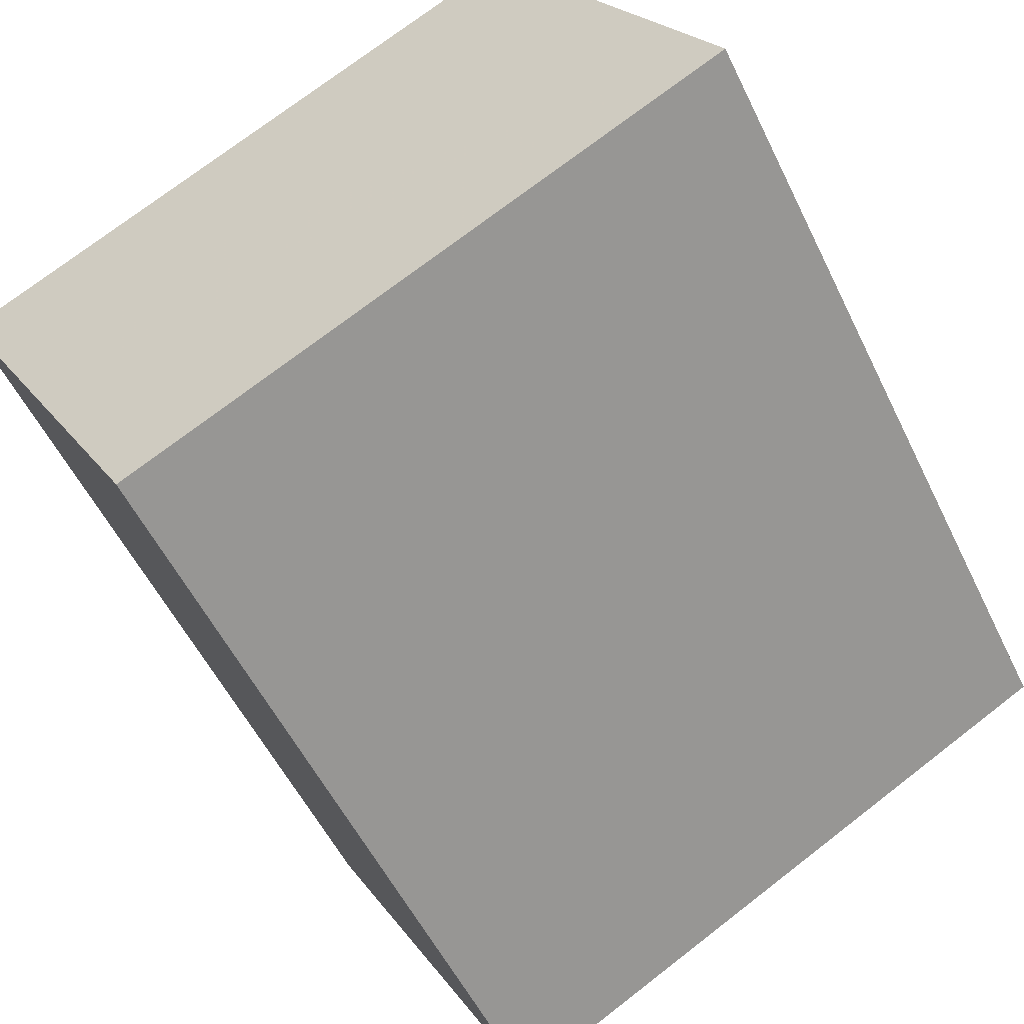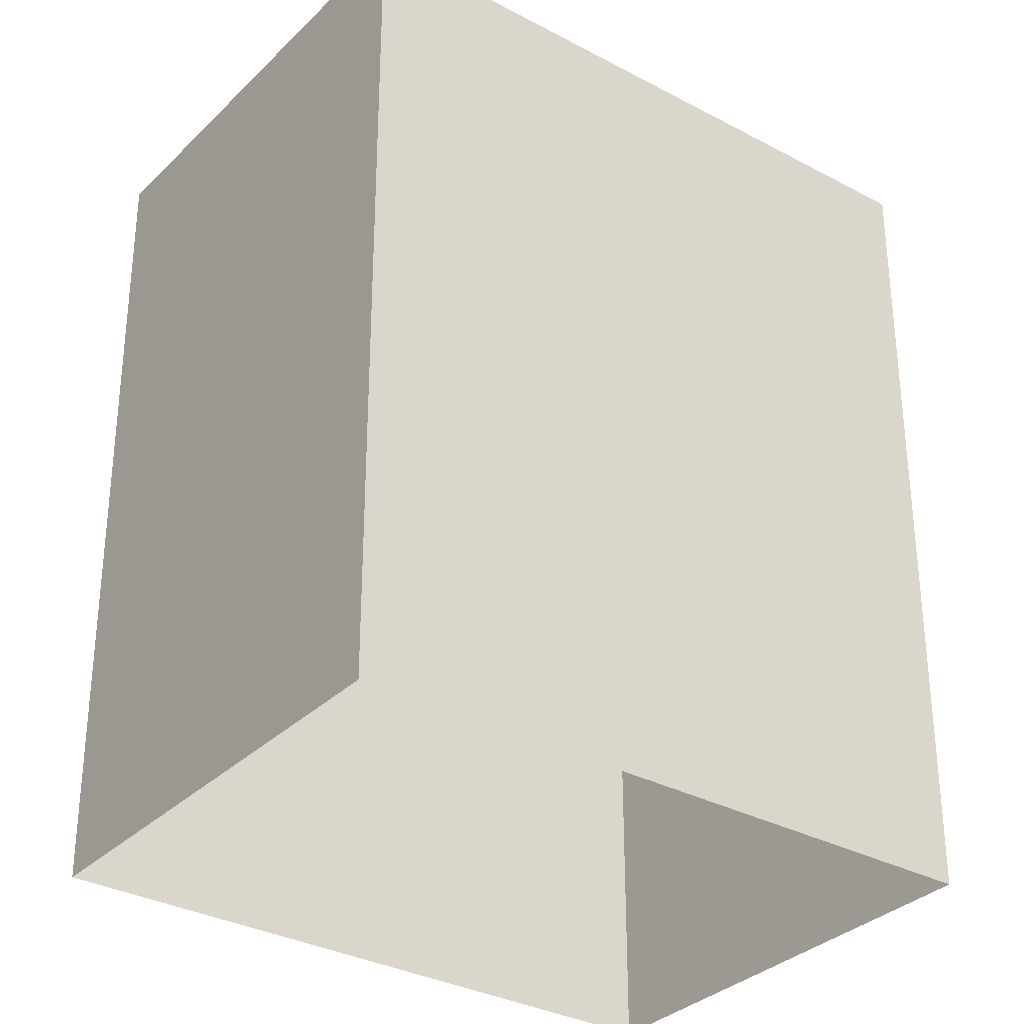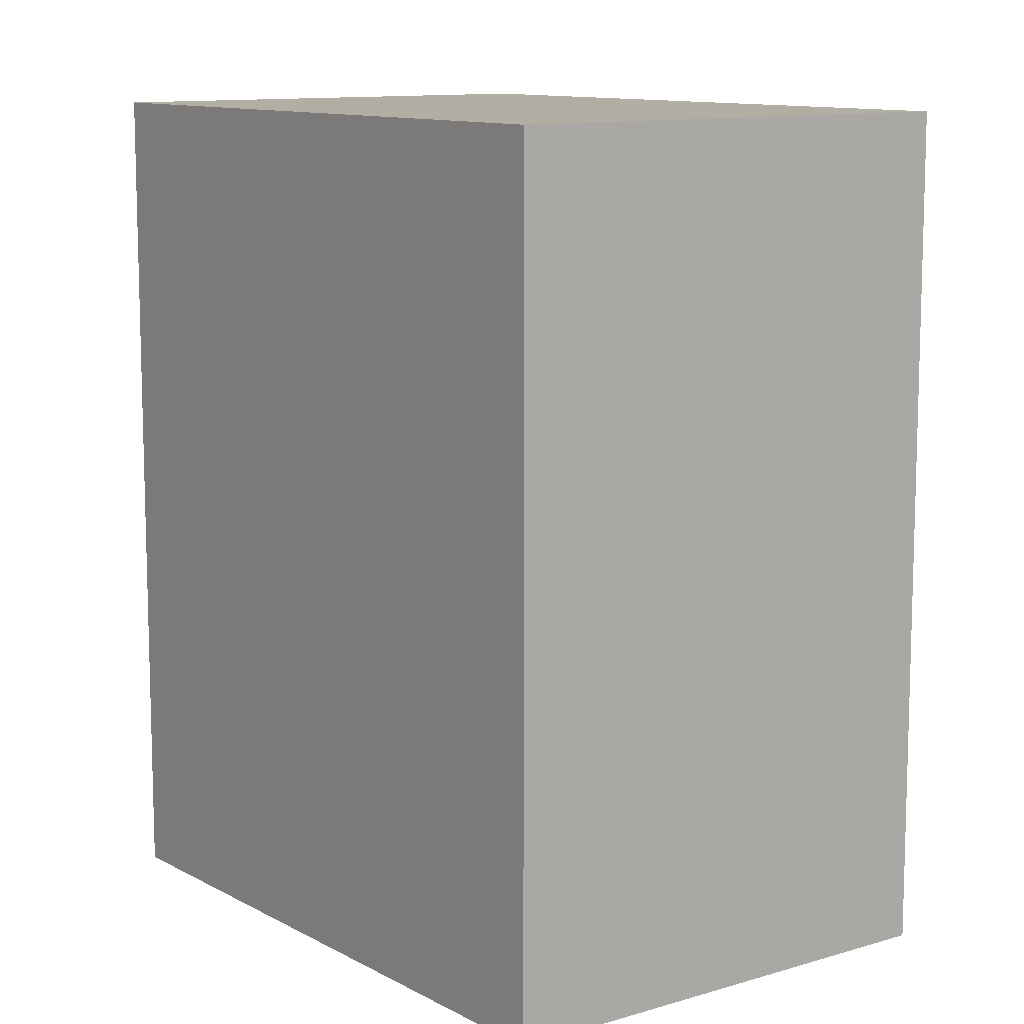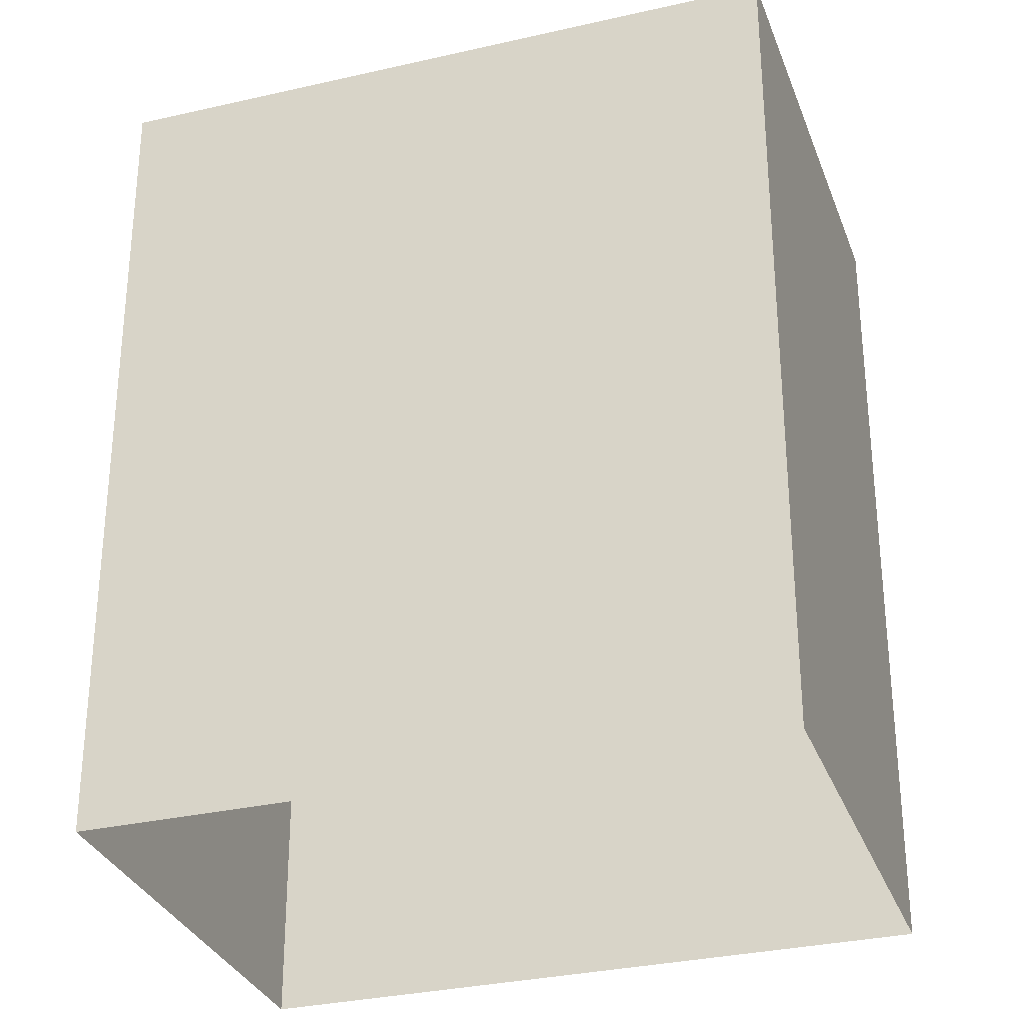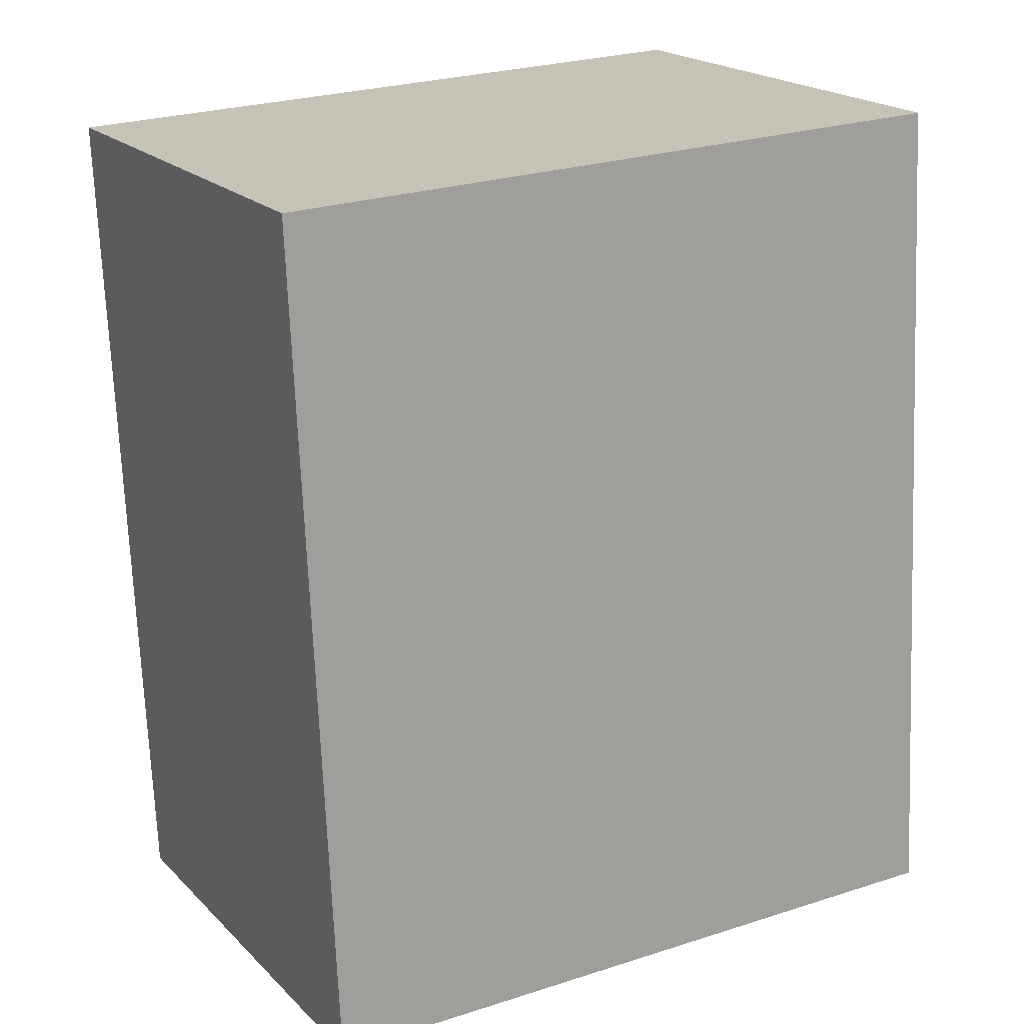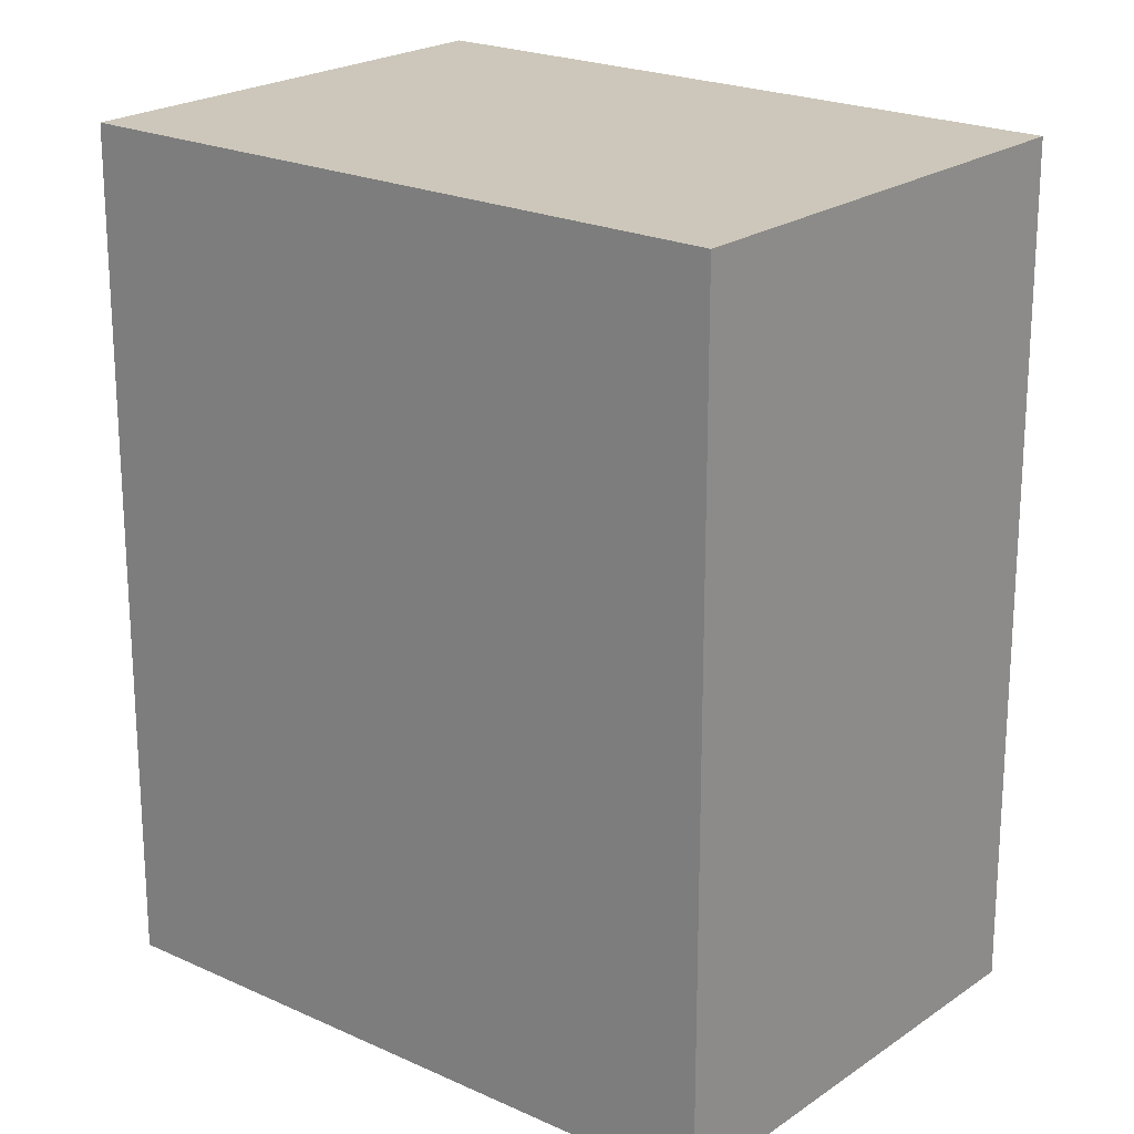
<metadata>
{"format":"obj","ext":"obj","renderer":"f3d","projection":"perspective","resolution":1024,"background":"white","views":[{"elev":-54.6,"azim":25.6,"up":"+Y"},{"elev":-32.4,"azim":171.9,"up":"+Z"},{"elev":10.9,"azim":81.7,"up":"+Z"},{"elev":-31.0,"azim":-133.0,"up":"+Z"},{"elev":-70.3,"azim":2.4,"up":"+Y"},{"elev":21.4,"azim":68.0,"up":"+Z"}]}
</metadata>
<code>
v -9092 -3.627e+04 20.34
v -9103 -3.627e+04 20.35
v -9095 -3.626e+04 20.35
v -9100 -3.627e+04 20.35
v -9103 -3.627e+04 31.41
v -9092 -3.627e+04 31.4
v -9095 -3.626e+04 31.41
v -9100 -3.627e+04 31.41
f 1 2 3
f 1 4 2
f 5 6 7
f 5 8 6
f 6 1 3
f 7 6 3
f 6 4 1
f 6 8 4
f 8 2 4
f 8 5 2
f 7 3 2
f 5 7 2

</code>
